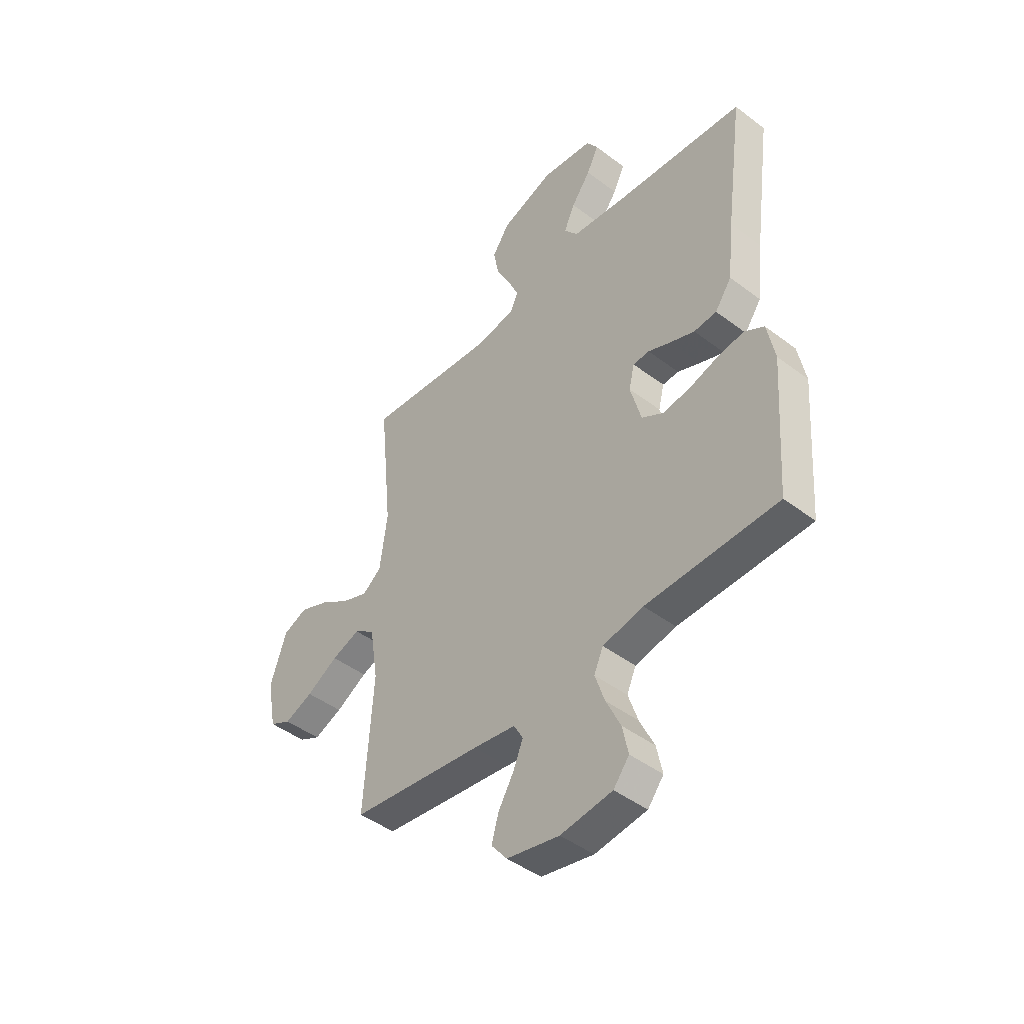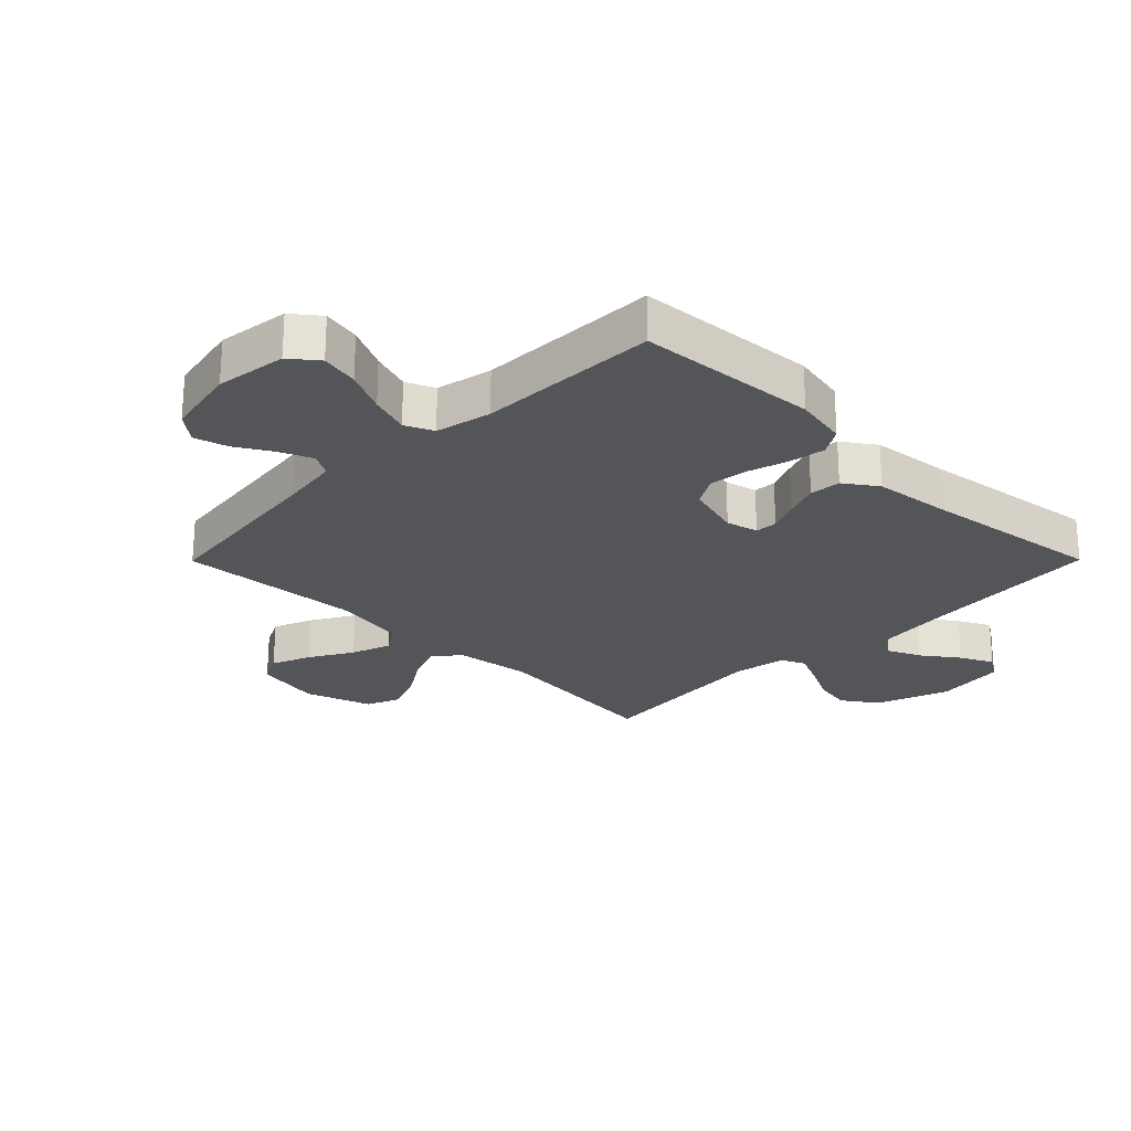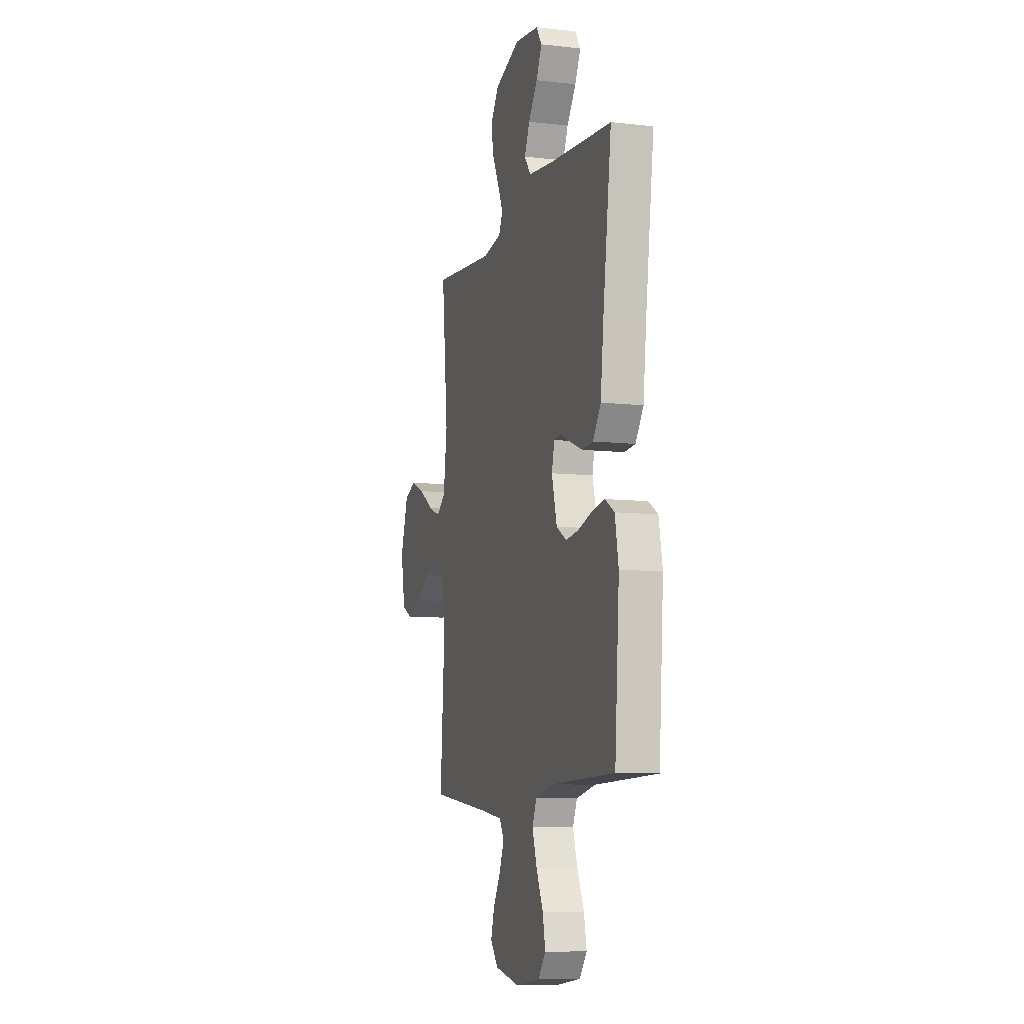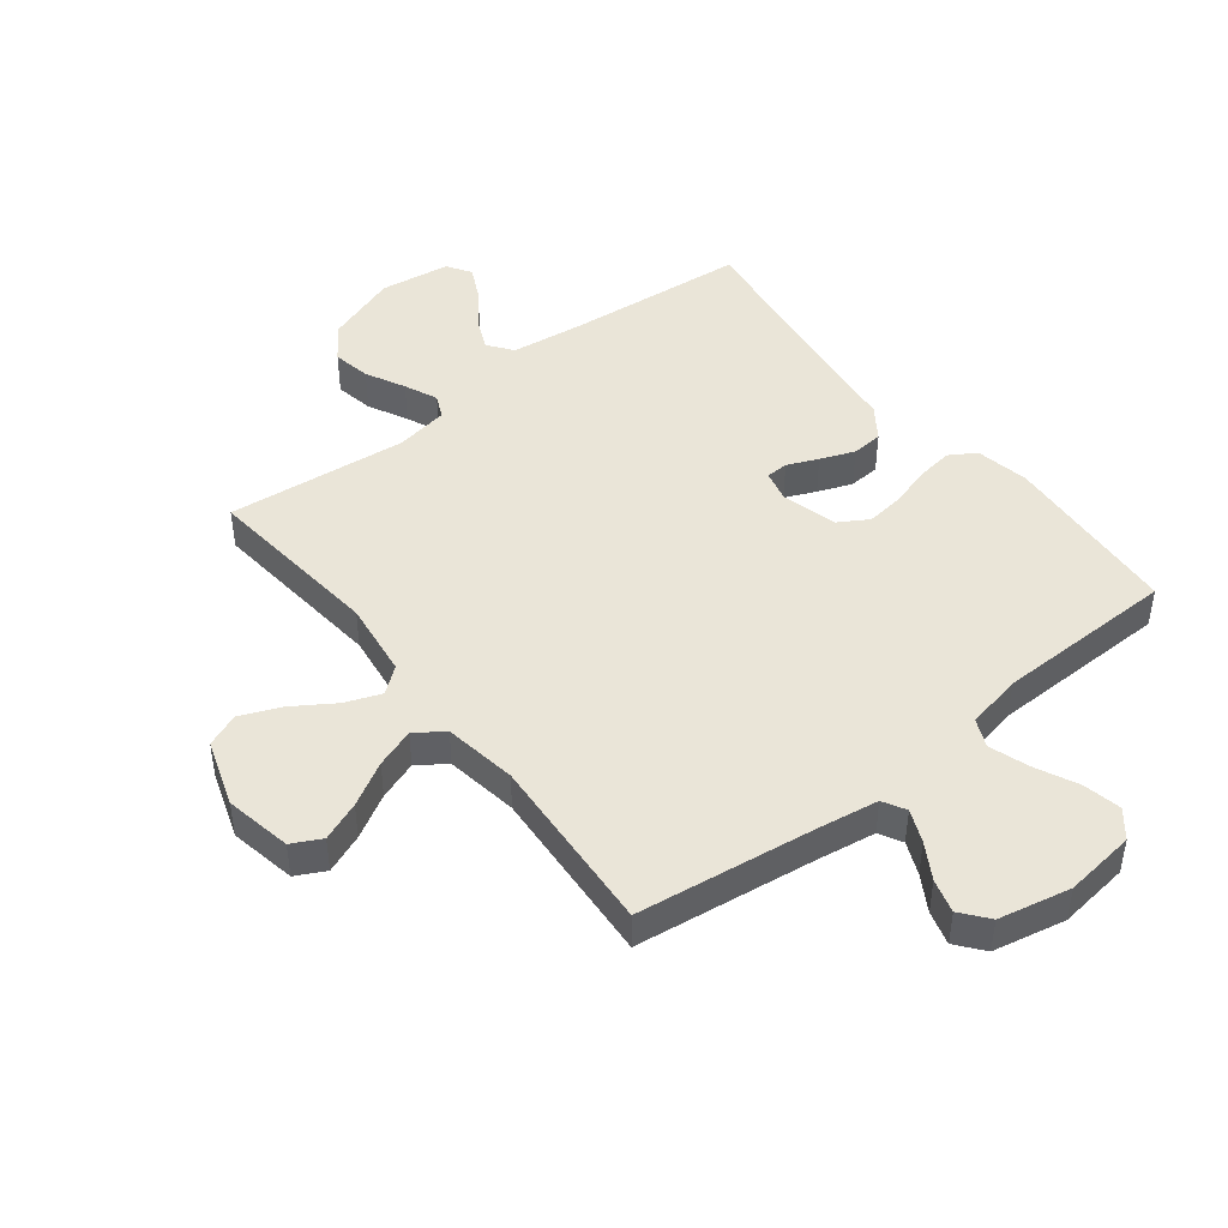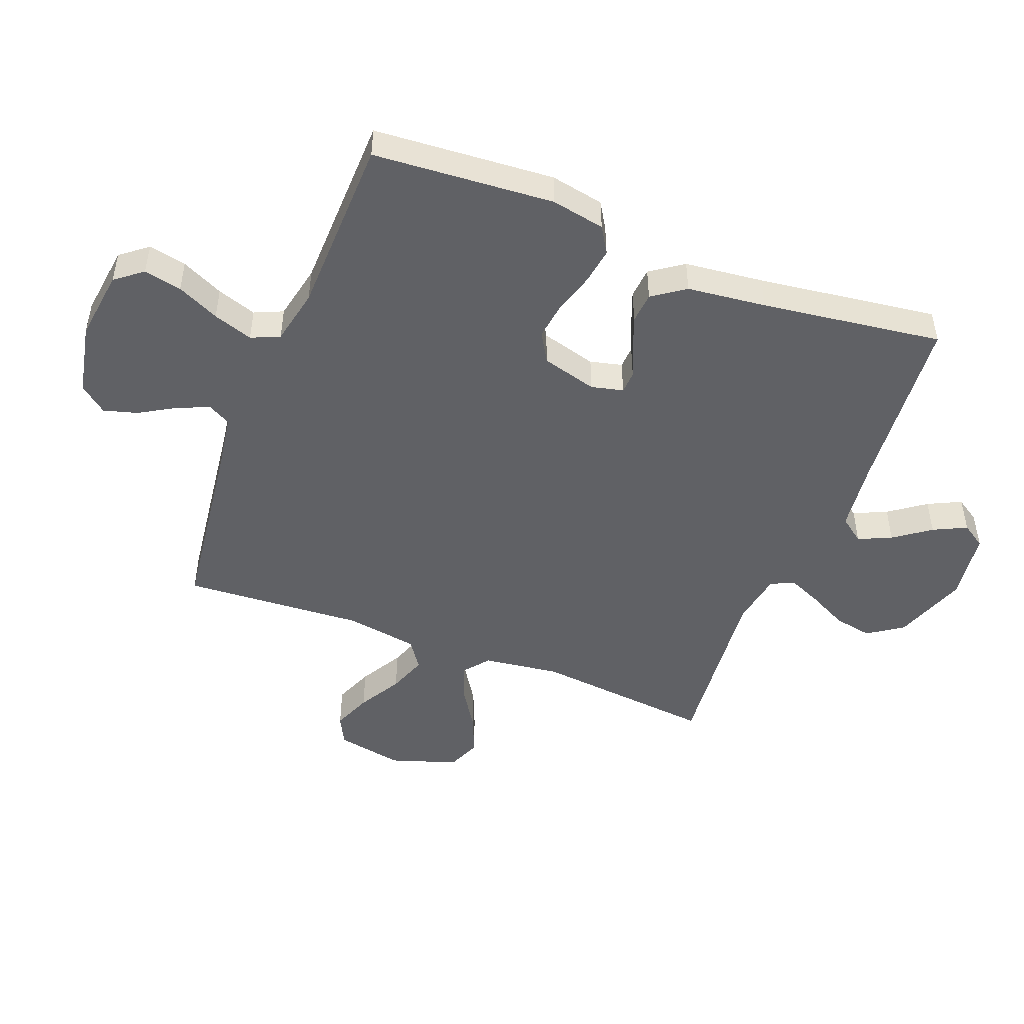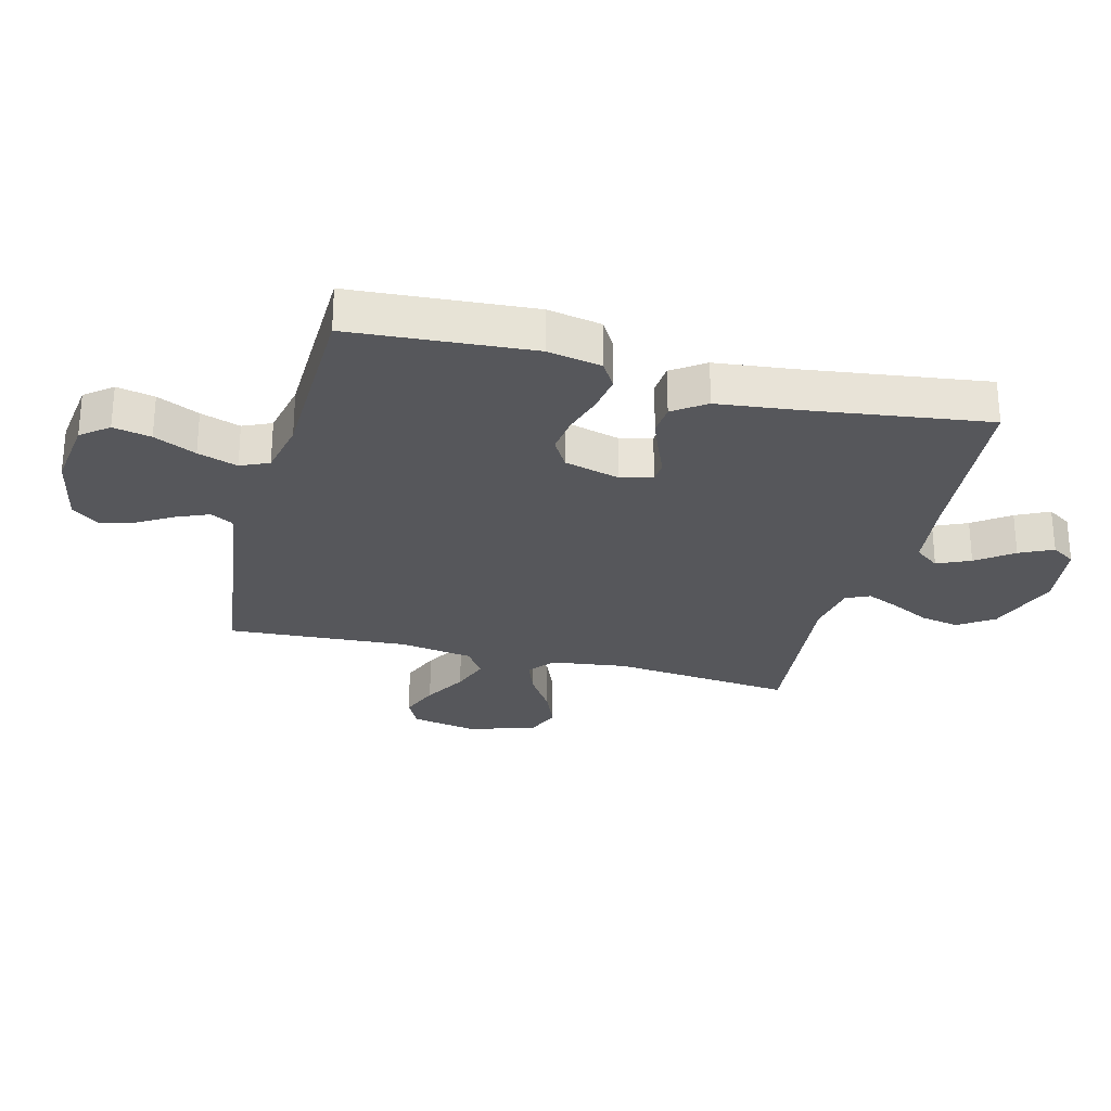
<metadata>
{"format":"obj","ext":"obj","renderer":"f3d","projection":"perspective","resolution":1024,"background":"white","views":[{"elev":-45.3,"azim":-131.1,"up":"+Z"},{"elev":-24.4,"azim":-134.8,"up":"+Y"},{"elev":-8.9,"azim":-106.7,"up":"+Z"},{"elev":45.4,"azim":142.0,"up":"+Y"},{"elev":-48.2,"azim":-111.3,"up":"+Y"},{"elev":-27.2,"azim":-104.6,"up":"+Y"}]}
</metadata>
<code>
v -0.5 0.07 -0.5
v -0.522 0.07 -0.2
v -0.505 0.07 -0.111
v -0.461 0.07 -0.084
v -0.4 0.07 -0.093
v -0.333 0.07 -0.113
v -0.27 0.07 -0.121
v -0.221 0.07 -0.092
v -0.196 0.07 0
v -0.209 0.07 0.053
v -0.246 0.07 0.055
v -0.297 0.07 0.033
v -0.354 0.07 0.011
v -0.406 0.07 0.015
v -0.444 0.07 0.069
v -0.459 0.07 0.2
v -0.5 0.07 0.5
v -0.2 0.07 0.527
v -0.078 0.07 0.542
v -0.047 0.07 0.583
v -0.072 0.07 0.638
v -0.116 0.07 0.698
v -0.143 0.07 0.753
v -0.117 0.07 0.793
v 0 0.07 0.809
v 0.122 0.07 0.766
v 0.162 0.07 0.708
v 0.15 0.07 0.644
v 0.117 0.07 0.579
v 0.093 0.07 0.524
v 0.111 0.07 0.485
v 0.2 0.07 0.47
v 0.5 0.07 0.5
v 0.47 0.07 0.2
v 0.487 0.07 0.073
v 0.53 0.07 0.039
v 0.59 0.07 0.062
v 0.658 0.07 0.106
v 0.725 0.07 0.134
v 0.781 0.07 0.111
v 0.818 0.07 0
v 0.797 0.07 -0.111
v 0.748 0.07 -0.136
v 0.683 0.07 -0.11
v 0.611 0.07 -0.069
v 0.546 0.07 -0.046
v 0.499 0.07 -0.079
v 0.48 0.07 -0.2
v 0.5 0.07 -0.5
v 0.2 0.07 -0.539
v 0.103 0.07 -0.554
v 0.082 0.07 -0.592
v 0.105 0.07 -0.646
v 0.14 0.07 -0.705
v 0.156 0.07 -0.761
v 0.12 0.07 -0.806
v 0 0.07 -0.831
v -0.118 0.07 -0.816
v -0.154 0.07 -0.771
v -0.141 0.07 -0.708
v -0.108 0.07 -0.638
v -0.086 0.07 -0.572
v -0.107 0.07 -0.525
v -0.2 0.07 -0.506
v -0.5 0 -0.5
v -0.522 0 -0.2
v -0.505 0 -0.111
v -0.461 0 -0.084
v -0.4 0 -0.093
v -0.333 0 -0.113
v -0.27 0 -0.121
v -0.221 0 -0.092
v -0.196 0 0
v -0.209 0 0.053
v -0.246 0 0.055
v -0.297 0 0.033
v -0.354 0 0.011
v -0.406 0 0.015
v -0.444 0 0.069
v -0.459 0 0.2
v -0.5 0 0.5
v -0.2 0 0.527
v -0.078 0 0.542
v -0.047 0 0.583
v -0.072 0 0.638
v -0.116 0 0.698
v -0.143 0 0.753
v -0.117 0 0.793
v 0 0 0.809
v 0.122 0 0.766
v 0.162 0 0.708
v 0.15 0 0.644
v 0.117 0 0.579
v 0.093 0 0.524
v 0.111 0 0.485
v 0.2 0 0.47
v 0.5 0 0.5
v 0.47 0 0.2
v 0.487 0 0.073
v 0.53 0 0.039
v 0.59 0 0.062
v 0.658 0 0.106
v 0.725 0 0.134
v 0.781 0 0.111
v 0.818 0 0
v 0.797 0 -0.111
v 0.748 0 -0.136
v 0.683 0 -0.11
v 0.611 0 -0.069
v 0.546 0 -0.046
v 0.499 0 -0.079
v 0.48 0 -0.2
v 0.5 0 -0.5
v 0.2 0 -0.539
v 0.103 0 -0.554
v 0.082 0 -0.592
v 0.105 0 -0.646
v 0.14 0 -0.705
v 0.156 0 -0.761
v 0.12 0 -0.806
v 0 0 -0.831
v -0.118 0 -0.816
v -0.154 0 -0.771
v -0.141 0 -0.708
v -0.108 0 -0.638
v -0.086 0 -0.572
v -0.107 0 -0.525
v -0.2 0 -0.506
f 59 60 61
f 58 59 61
f 57 58 61
f 56 57 61
f 55 56 61
f 54 55 61
f 53 54 61
f 52 53 61 62
f 51 52 62 63
f 48 49 50
f 51 63 64
f 50 51 64
f 48 50 64
f 47 48 64
f 43 44 45
f 42 43 45
f 41 42 45
f 40 41 45
f 39 40 45
f 38 39 45
f 37 38 45
f 36 37 45 46
f 64 1 2
f 47 64 2
f 46 47 2
f 36 46 2
f 35 36 2
f 27 28 29
f 26 27 29
f 25 26 29
f 24 25 29
f 23 24 29
f 22 23 29
f 21 22 29
f 20 21 29 30
f 19 20 30 31
f 16 17 18
f 18 19 31
f 16 18 31
f 15 16 31
f 14 15 31
f 13 14 31
f 12 13 31
f 11 12 31
f 4 5 6
f 3 4 6
f 2 3 6
f 2 6 7
f 35 2 7
f 34 35 7 8
f 34 8 9
f 33 34 9
f 32 33 9
f 10 11 31 32
f 9 10 32
f 125 124 123
f 125 123 122
f 125 122 121
f 125 121 120
f 125 120 119
f 125 119 118
f 125 118 117
f 126 125 117 116
f 127 126 116 115
f 114 113 112
f 128 127 115
f 128 115 114
f 128 114 112
f 128 112 111
f 109 108 107
f 109 107 106
f 109 106 105
f 109 105 104
f 109 104 103
f 109 103 102
f 109 102 101
f 110 109 101 100
f 66 65 128
f 66 128 111
f 66 111 110
f 66 110 100
f 66 100 99
f 93 92 91
f 93 91 90
f 93 90 89
f 93 89 88
f 93 88 87
f 93 87 86
f 93 86 85
f 94 93 85 84
f 95 94 84 83
f 82 81 80
f 95 83 82
f 95 82 80
f 95 80 79
f 95 79 78
f 95 78 77
f 95 77 76
f 95 76 75
f 70 69 68
f 70 68 67
f 70 67 66
f 71 70 66
f 71 66 99
f 72 71 99 98
f 73 72 98
f 73 98 97
f 73 97 96
f 96 95 75 74
f 96 74 73
f 1 65 66 2
f 2 66 67 3
f 3 67 68 4
f 4 68 69 5
f 5 69 70 6
f 6 70 71 7
f 7 71 72 8
f 8 72 73 9
f 9 73 74 10
f 10 74 75 11
f 11 75 76 12
f 12 76 77 13
f 13 77 78 14
f 14 78 79 15
f 15 79 80 16
f 16 80 81 17
f 17 81 82 18
f 18 82 83 19
f 19 83 84 20
f 20 84 85 21
f 21 85 86 22
f 22 86 87 23
f 23 87 88 24
f 24 88 89 25
f 25 89 90 26
f 26 90 91 27
f 27 91 92 28
f 28 92 93 29
f 29 93 94 30
f 30 94 95 31
f 31 95 96 32
f 32 96 97 33
f 33 97 98 34
f 34 98 99 35
f 35 99 100 36
f 36 100 101 37
f 37 101 102 38
f 38 102 103 39
f 39 103 104 40
f 40 104 105 41
f 41 105 106 42
f 42 106 107 43
f 43 107 108 44
f 44 108 109 45
f 45 109 110 46
f 46 110 111 47
f 47 111 112 48
f 48 112 113 49
f 49 113 114 50
f 50 114 115 51
f 51 115 116 52
f 52 116 117 53
f 53 117 118 54
f 54 118 119 55
f 55 119 120 56
f 56 120 121 57
f 57 121 122 58
f 58 122 123 59
f 59 123 124 60
f 60 124 125 61
f 61 125 126 62
f 62 126 127 63
f 63 127 128 64
f 64 128 65 1

</code>
